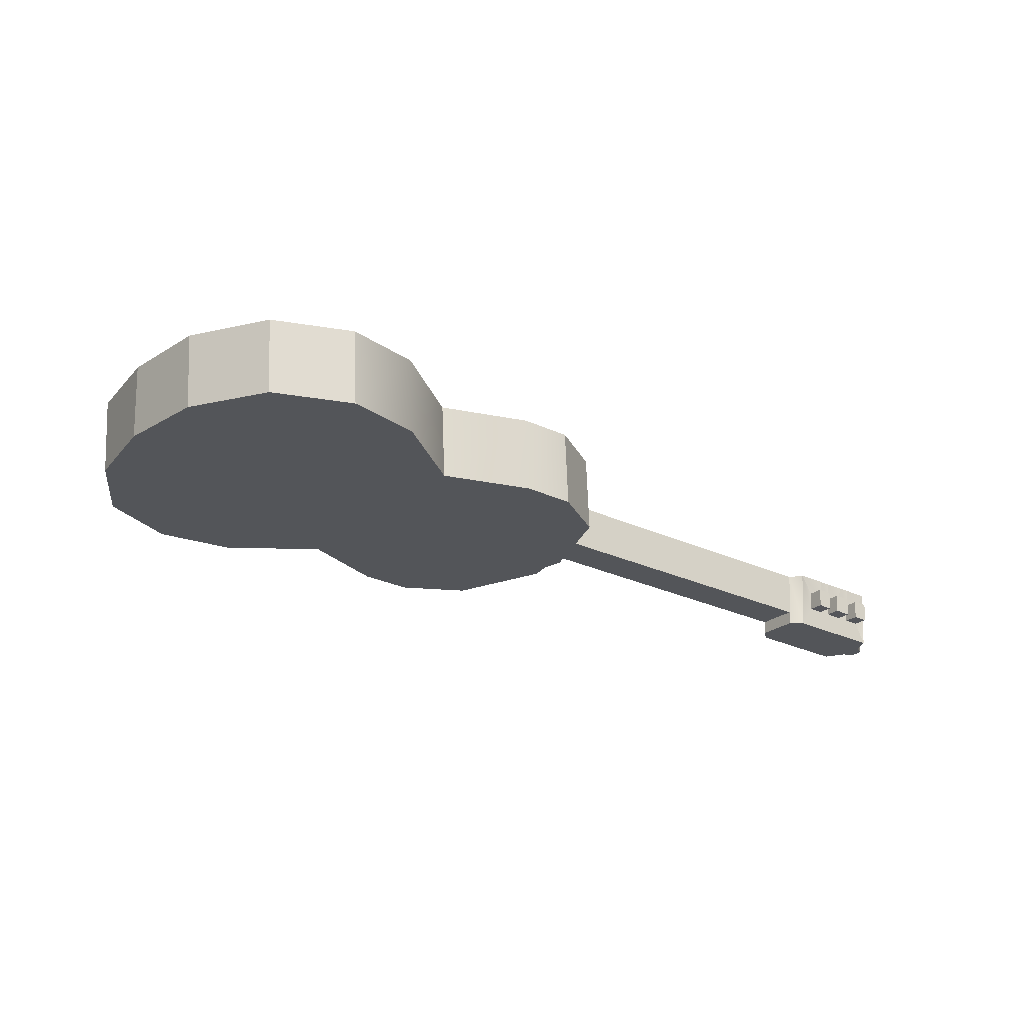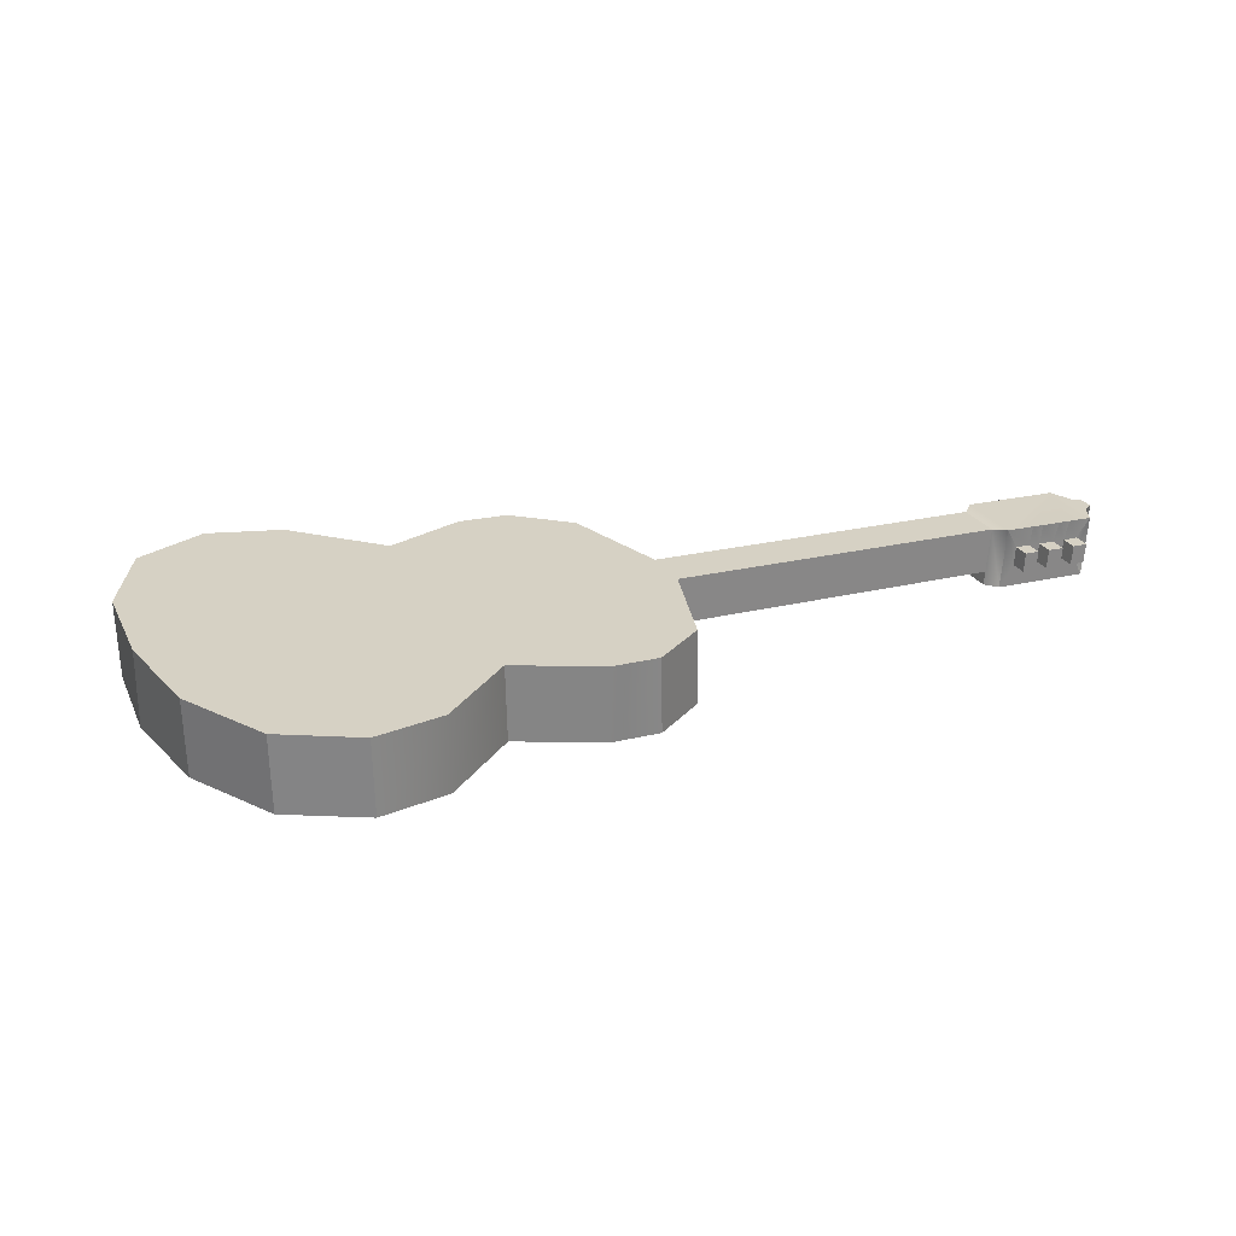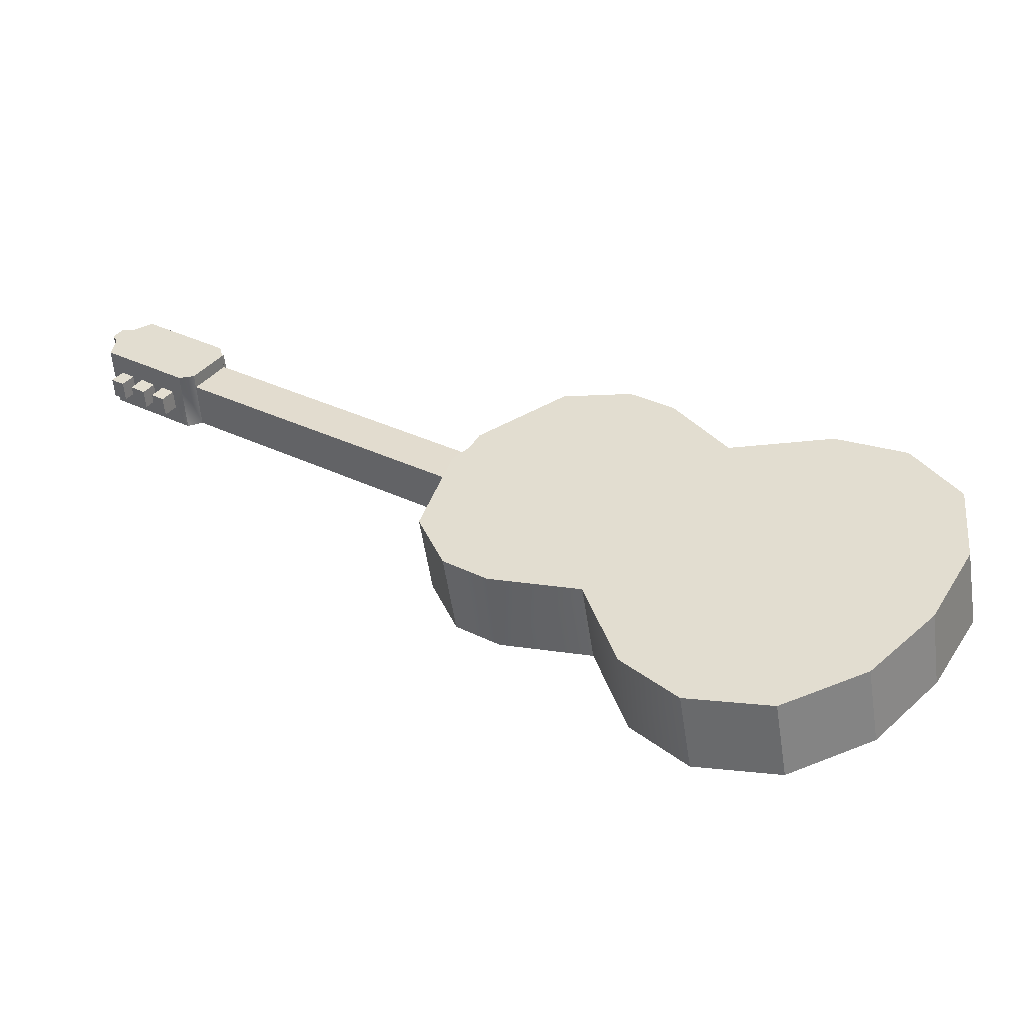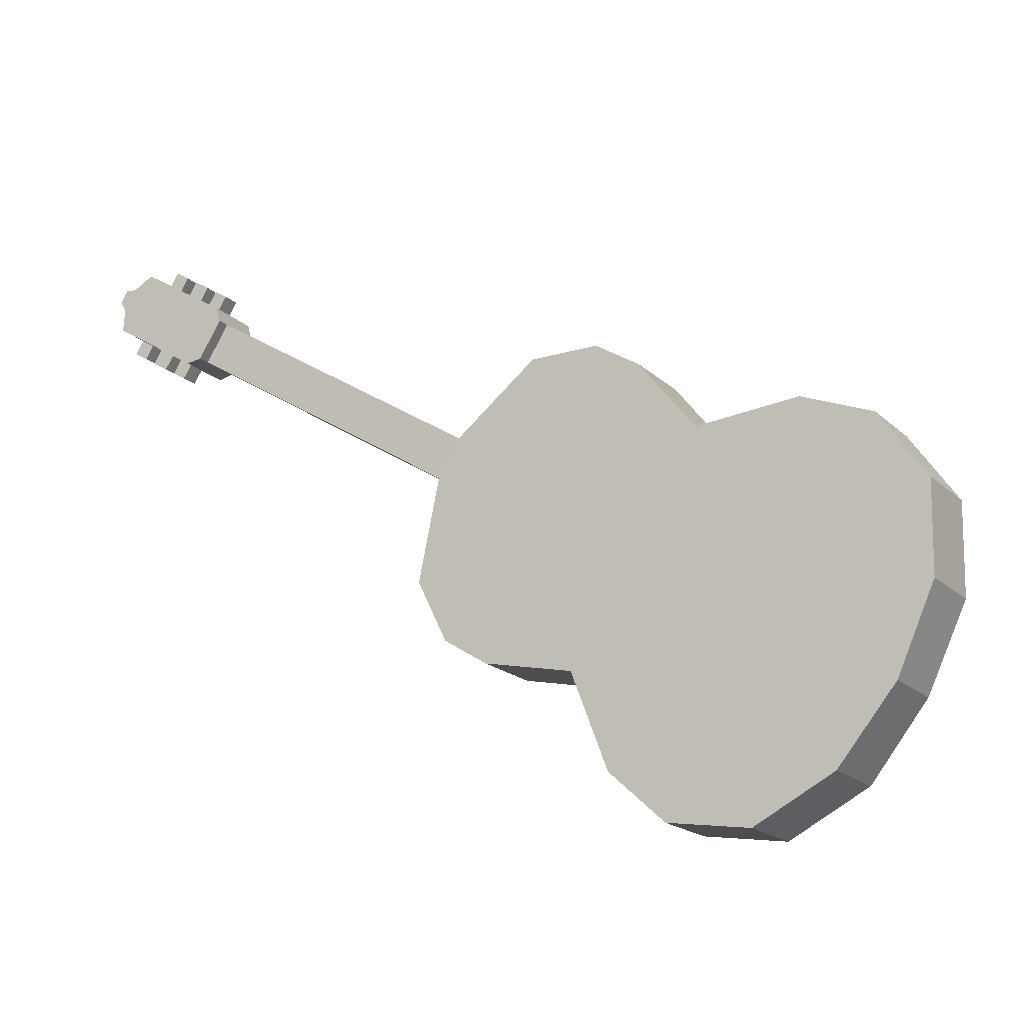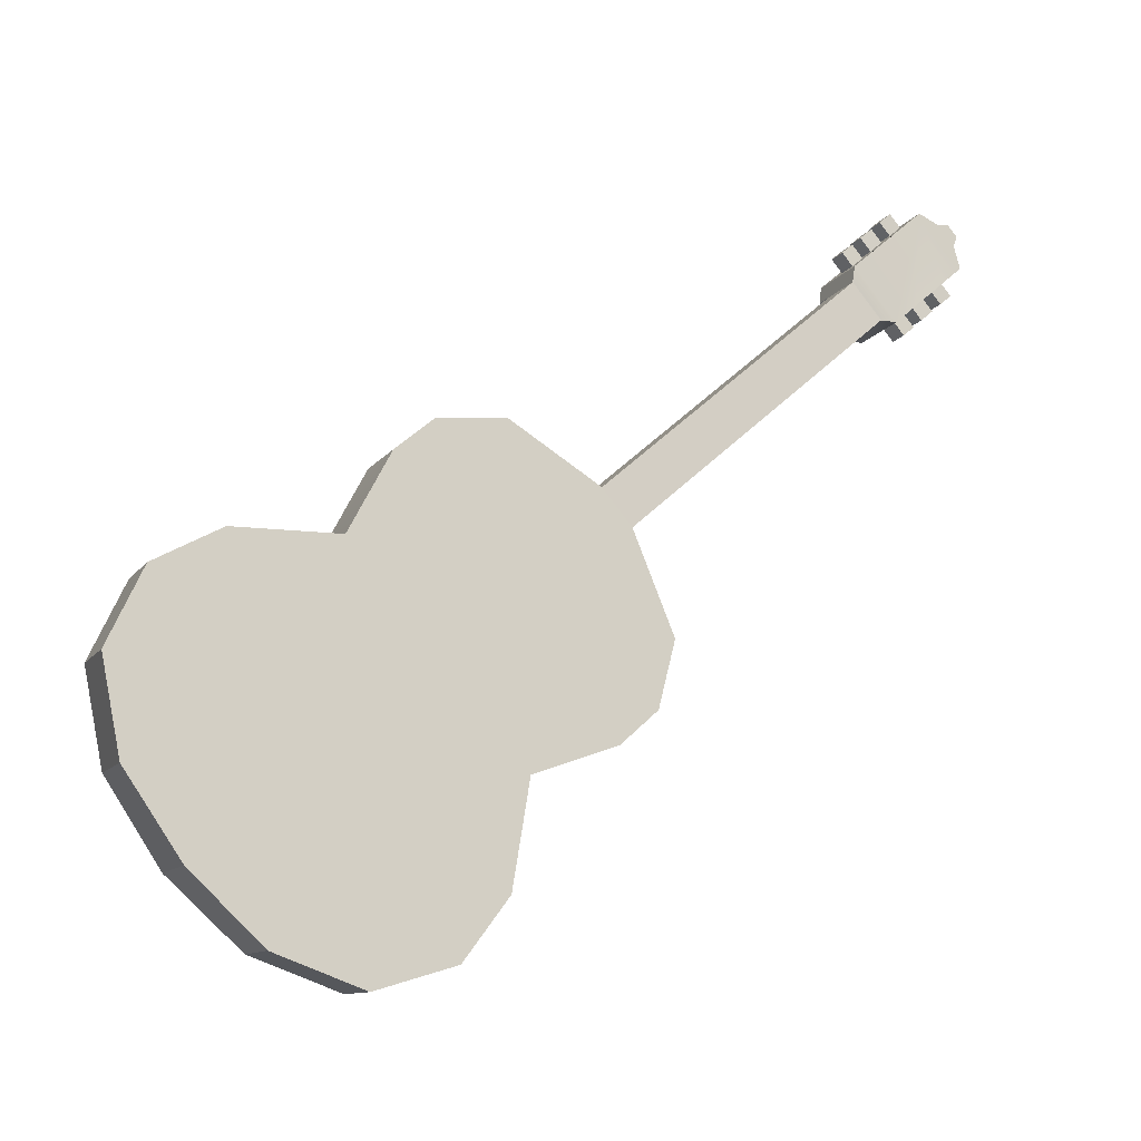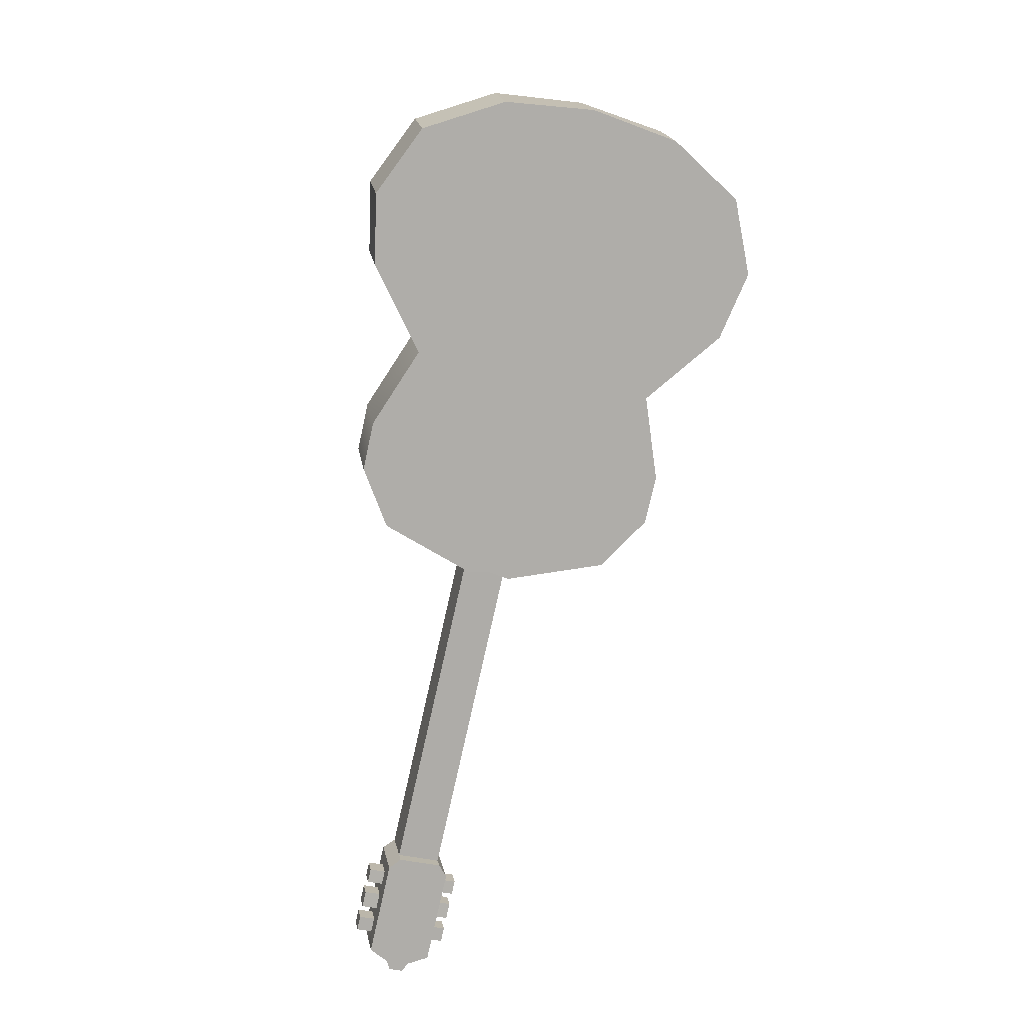
<metadata>
{"format":"obj","ext":"obj","renderer":"f3d","projection":"perspective","resolution":1024,"background":"white","views":[{"elev":-12.6,"azim":1.5,"up":"+Z"},{"elev":37.1,"azim":9.8,"up":"+Z"},{"elev":-64.8,"azim":-173.6,"up":"+Y"},{"elev":-28.4,"azim":-150.6,"up":"+Y"},{"elev":-2.4,"azim":-23.4,"up":"+Y"},{"elev":-70.2,"azim":-66.8,"up":"+Z"}]}
</metadata>
<code>
o g2_pPlane4.001
v -13.68 1.809 1.663
v -13.72 1.942 2.595
v -13.86 3.042 2.375
v -13.82 2.91 1.443
v -13.36 3.908 2.177
v -13.32 3.776 1.245
v -10.11 5.388 0.7818
v -10.15 5.52 1.714
v -9.314 5.561 1.671
v -9.275 5.429 0.739
v -8.241 4.833 1.774
v -8.202 4.761 1.197
v -8.198 4.702 0.8436
v -13.1 0.8027 1.845
v -12.49 4.159 1.132
v -11.21 4.111 1.089
v -10.62 5.025 0.877
v -8.07 4.459 0.8881
v -7.869 4.27 0.9187
v -7.469 3.051 1.152
v -7.75 2.281 1.321
v -8.252 1.912 1.418
v -9.319 1.62 1.522
v -9.64 0.41 1.783
v -10.26 -0.2601 1.946
v -11.25 -0.4748 2.031
v -12.28 -0.0274 1.982
v -13.12 0.9483 2.774
v -4.726 7.394 1.126
v -4.749 7.279 0.5651
v -4.689 7.587 1.108
v -4.72 7.432 0.3527
v -4.759 7.245 0.3927
v -3.624 7.221 0.3503
v -3.475 7.329 0.3226
v -3.499 7.358 0.5962
v -3.63 7.263 0.6203
v -8.076 4.615 1.812
v -7.911 4.398 1.85
v -4.391 6.954 1.202
v -3.326 8.05 0.1685
v -3.295 8.205 0.9235
v -3.188 8.064 0.9479
v -3.219 7.909 0.1929
v -4.582 7.06 0.6067
v -4.421 6.8 0.4699
v -4.414 6.839 0.6416
v -8.061 4.528 1.244
v -7.873 4.327 1.272
v -3.958 8.281 0.4262
v -4.114 8.168 0.4556
v -4.104 8.217 0.6965
v -3.948 8.331 0.6719
v -4.693 7.748 0.5706
v -4.686 7.795 0.8122
v -4.534 7.906 0.783
v -4.544 7.855 0.5378
v -4.245 8.072 0.4797
v -4.416 7.95 0.5192
v -4.406 7.998 0.7556
v -4.235 8.122 0.7209
v -4.078 6.938 0.7113
v -4.227 6.783 0.4655
v -3.971 6.969 0.4169
v -3.93 7.046 0.6784
v -3.837 8.121 0.4539
v -3.827 8.171 0.6997
v -3.983 8.057 0.7243
v -3.992 8.008 0.4834
v -4.572 7.588 0.5984
v -4.423 7.695 0.5656
v -4.412 7.746 0.8108
v -4.565 7.635 0.84
v -4.123 7.912 0.5075
v -4.113 7.962 0.7487
v -4.284 7.838 0.7834
v -4.294 7.79 0.547
v -12.32 0.105 2.914
v -11.29 -0.3424 2.963
v -10.3 -0.1278 2.878
v -9.679 0.5424 2.715
v -9.358 1.752 2.454
v -8.291 2.044 2.35
v -7.789 2.414 2.254
v -7.508 3.183 2.084
v -10.66 5.158 1.809
v -11.25 4.243 2.021
v -12.53 4.292 2.064
v -3.62 7.312 0.8615
v -3.489 7.408 0.8371
v -3.225 7.511 0.275
v -3.344 7.471 0.5668
v -3.791 7.189 0.8963
v -3.919 7.096 0.9236
v -3.801 7.14 0.6599
v -3.222 7.311 0.5946
v -3.212 7.362 0.8403
v -3.368 7.248 0.8649
v -3.378 7.198 0.624
v -3.957 6.778 0.7391
v -3.808 6.886 0.7062
v -3.797 6.936 0.9514
v -3.95 6.825 0.9807
v -3.509 7.103 0.6481
v -3.499 7.152 0.8893
v -3.67 7.028 0.924
v -3.679 6.98 0.6877
v -3.333 7.522 0.8126
v -4.072 6.985 0.9529
v -3.194 7.665 1.03
v -4.196 6.938 1.22
v -3.816 7.081 0.3853
v -3.444 7.483 1.078
v -3.57 7.392 1.101
v -3.769 7.248 1.138
v -3.89 7.16 1.164
v -4.117 7.871 0.2374
v -4.293 7.742 0.2698
v -4.43 7.643 0.2984
v -4.407 7.792 1.055
v -4.277 7.886 1.027
v -4.115 8.004 0.9972
v -3.979 8.103 0.9716
v -3.687 8.315 0.9171
v -3.718 8.16 0.1621
v -3.969 7.978 0.2098
v -3.431 8.188 0.9325
v -3.462 8.034 0.1775
v -3.244 7.942 0.9753
v -3.275 7.787 0.2204
f 1 2 3 4
f 4 3 5 6
f 7 8 9 10
f 10 9 11 12 13
f 14 1 4 6 15 16 17 7 10 13 18 19 20 21 22 23 24 25 26 27
f 28 2 1 14
f 11 29 30 12
f 29 31 32 33 30
f 34 35 36 37
f 29 11 38 39 40
f 41 42 43 44
f 45 30 33 46 47
f 48 12 30 45 47 49
f 50 51 52 53
f 54 55 56 57
f 58 59 60 61
f 62 63 64 65
f 66 50 53 67
f 67 53 52 68
f 68 52 51 69
f 69 51 50 66
f 70 54 57 71
f 71 57 56 72
f 72 56 55 73
f 73 55 54 70
f 74 58 61 75
f 75 61 60 76
f 76 60 59 77
f 77 59 58 74
f 28 78 79 80 81 82 83 84 85 39 38 11 9 8 86 87 88 5 3 2
f 27 26 79 78
f 26 25 80 79
f 21 20 85 84
f 20 19 49 39 85
f 28 14 27 78
f 48 49 19 18 13 12
f 39 49 47 40
f 89 37 36 90
f 36 35 91 92
f 93 94 65 95
f 96 97 98 99
f 100 101 102 103
f 104 105 106 107
f 92 108 97 96
f 108 90 98 97
f 90 36 99 98
f 36 92 96 99
f 62 65 101 100
f 65 94 102 101
f 94 109 103 102
f 109 62 100 103
f 37 89 105 104
f 89 93 106 105
f 93 95 107 106
f 95 37 104 107
f 110 108 92 91
f 68 69 74 75
f 76 77 71 72
f 62 109 111 63
f 65 64 112 95
f 34 37 95 112
f 108 110 113 90
f 90 113 114 89
f 89 114 115 93
f 93 115 116 94
f 94 116 111 109
f 74 117 118 77
f 71 119 32 70
f 70 32 31 73
f 72 73 31 120
f 75 76 121 122
f 68 75 122 123
f 66 67 124 125
f 66 125 126 69
f 6 5 88 15
f 15 88 87 16
f 16 87 86 17
f 17 86 8 7
f 124 127 128 125
f 127 42 41 128
f 31 29 40 111
f 124 123 122 121 120 31 111 116 115 114 113 110
f 127 124 110 129
f 42 127 129 43
f 128 41 44 130
f 125 128 130 91
f 32 119 118 117 126 125 91 35 34 112 64 63
f 33 32 63 46
f 25 24 81 80
f 24 23 82 81
f 23 22 83 82
f 22 21 84 83
f 40 47 46 63 111
f 110 91 130 129
f 129 130 44 43
f 117 74 69 126
f 119 71 77 118
f 120 121 76 72
f 123 124 67 68

</code>
